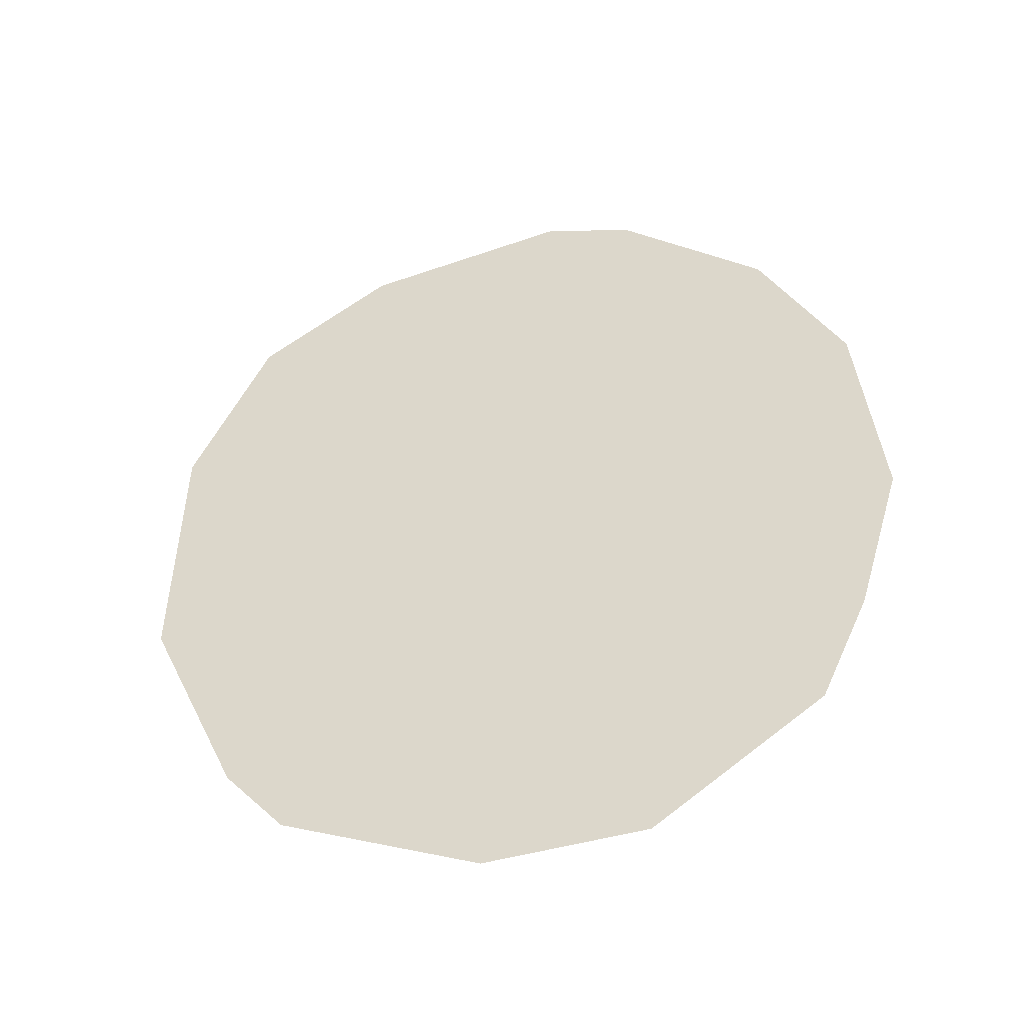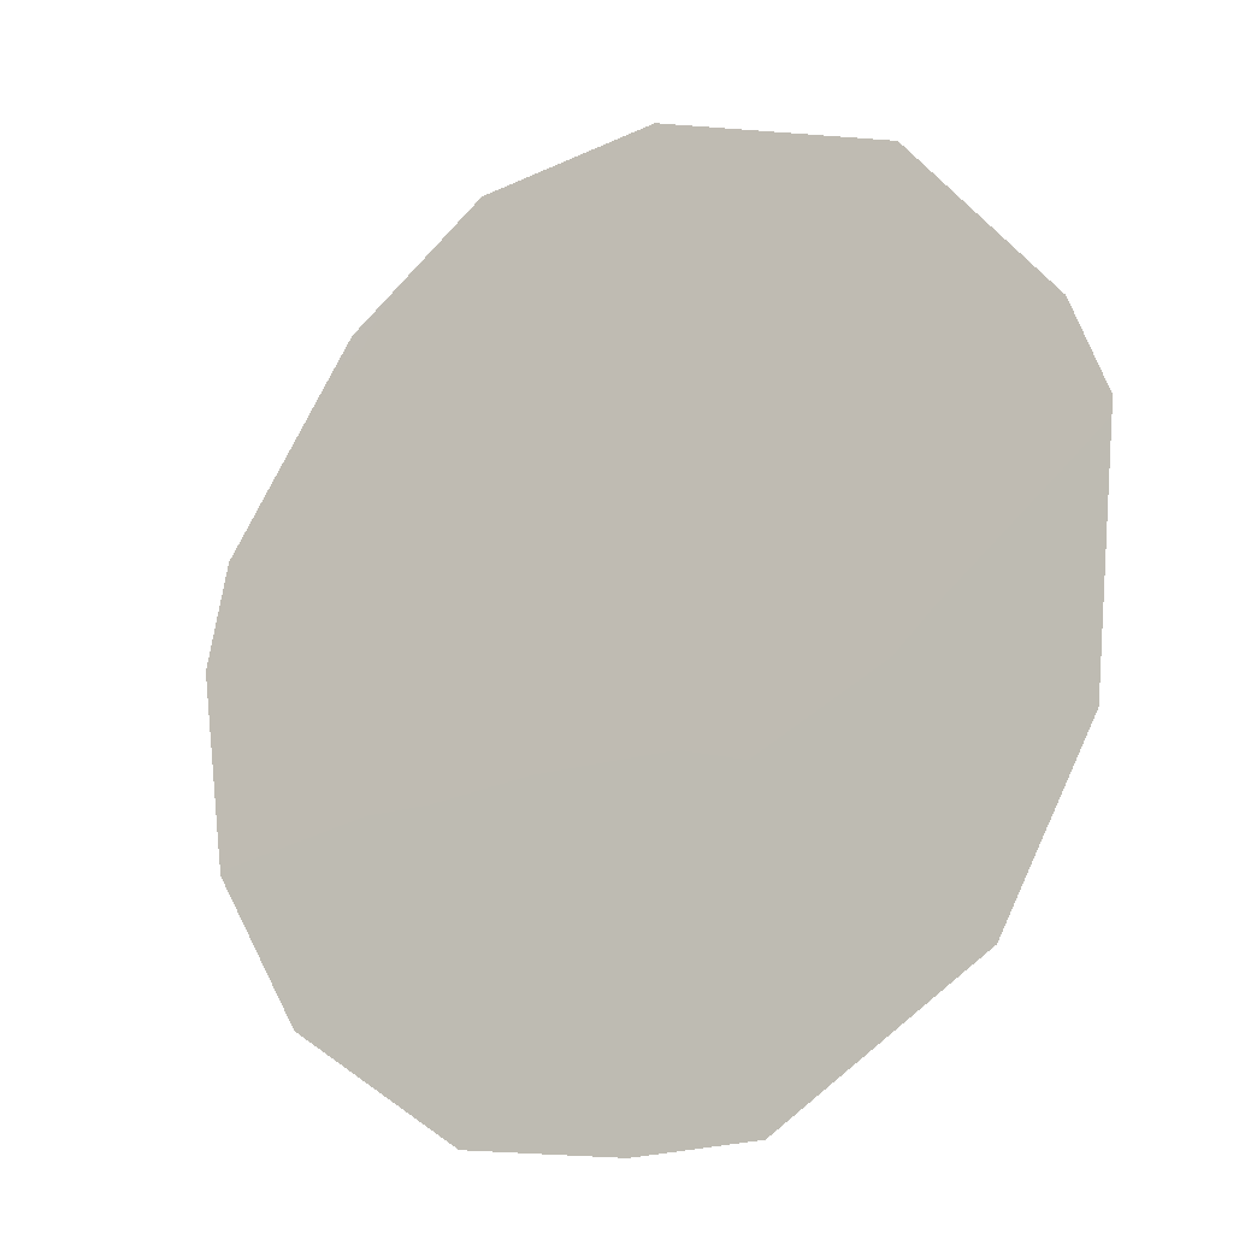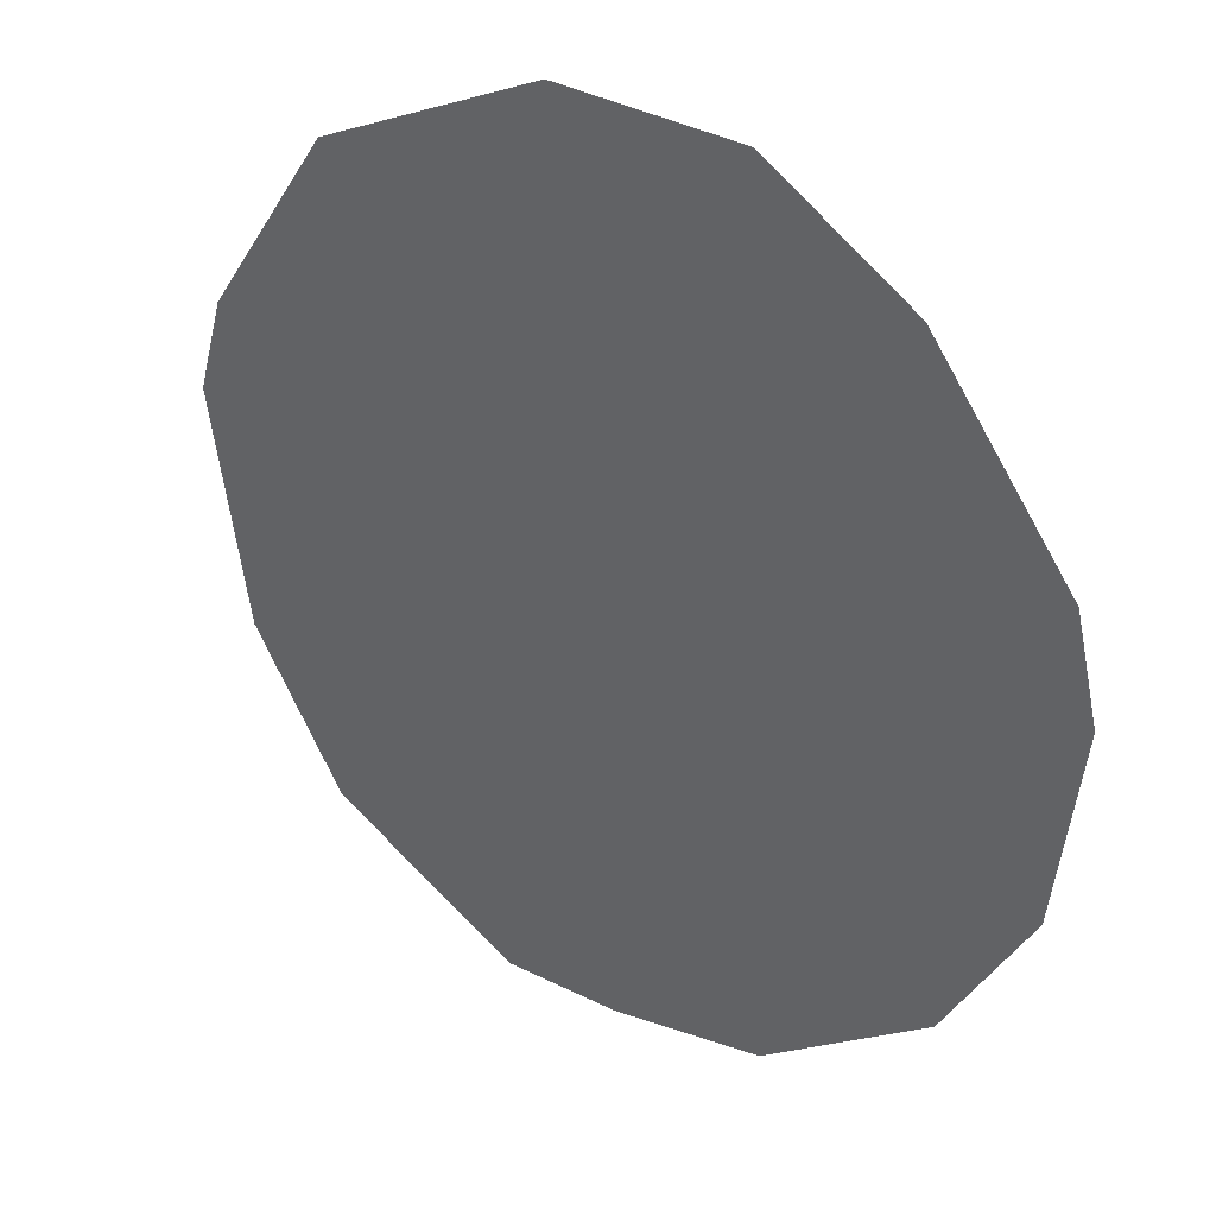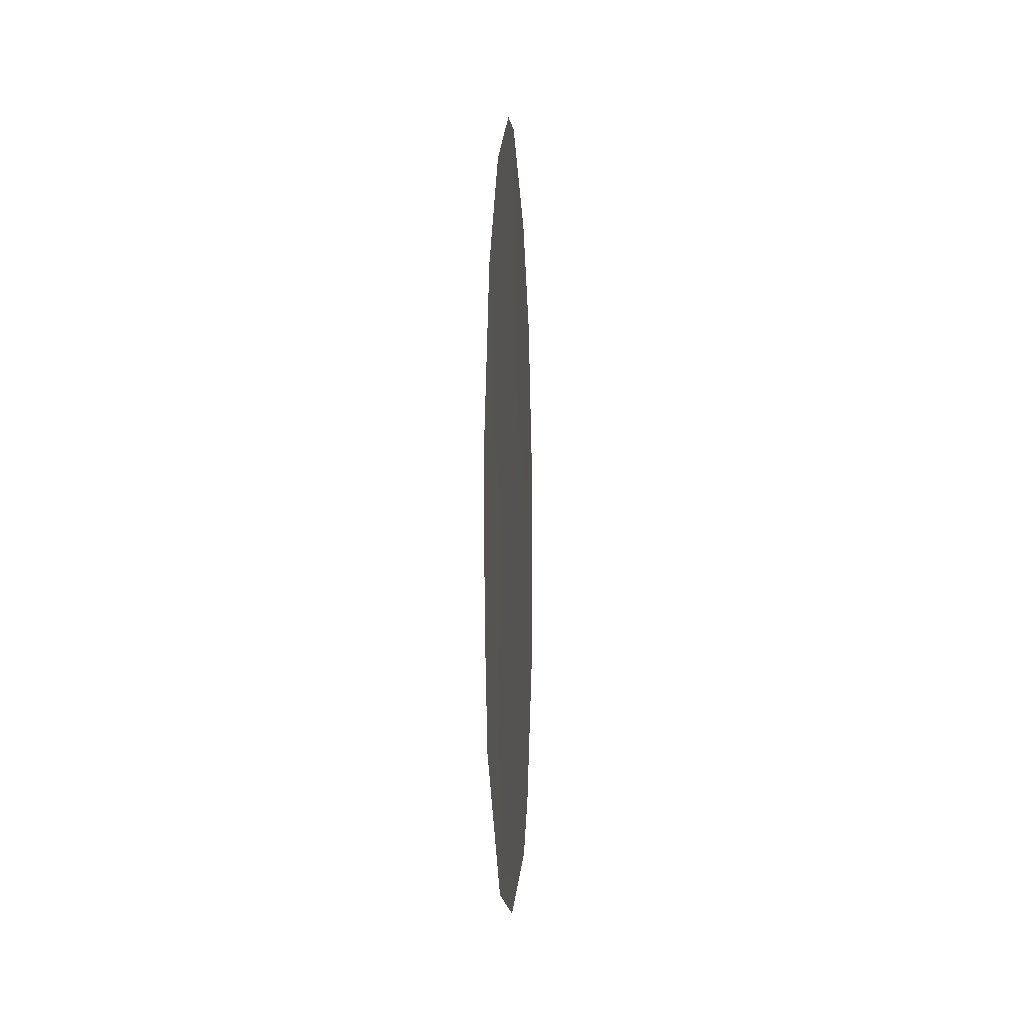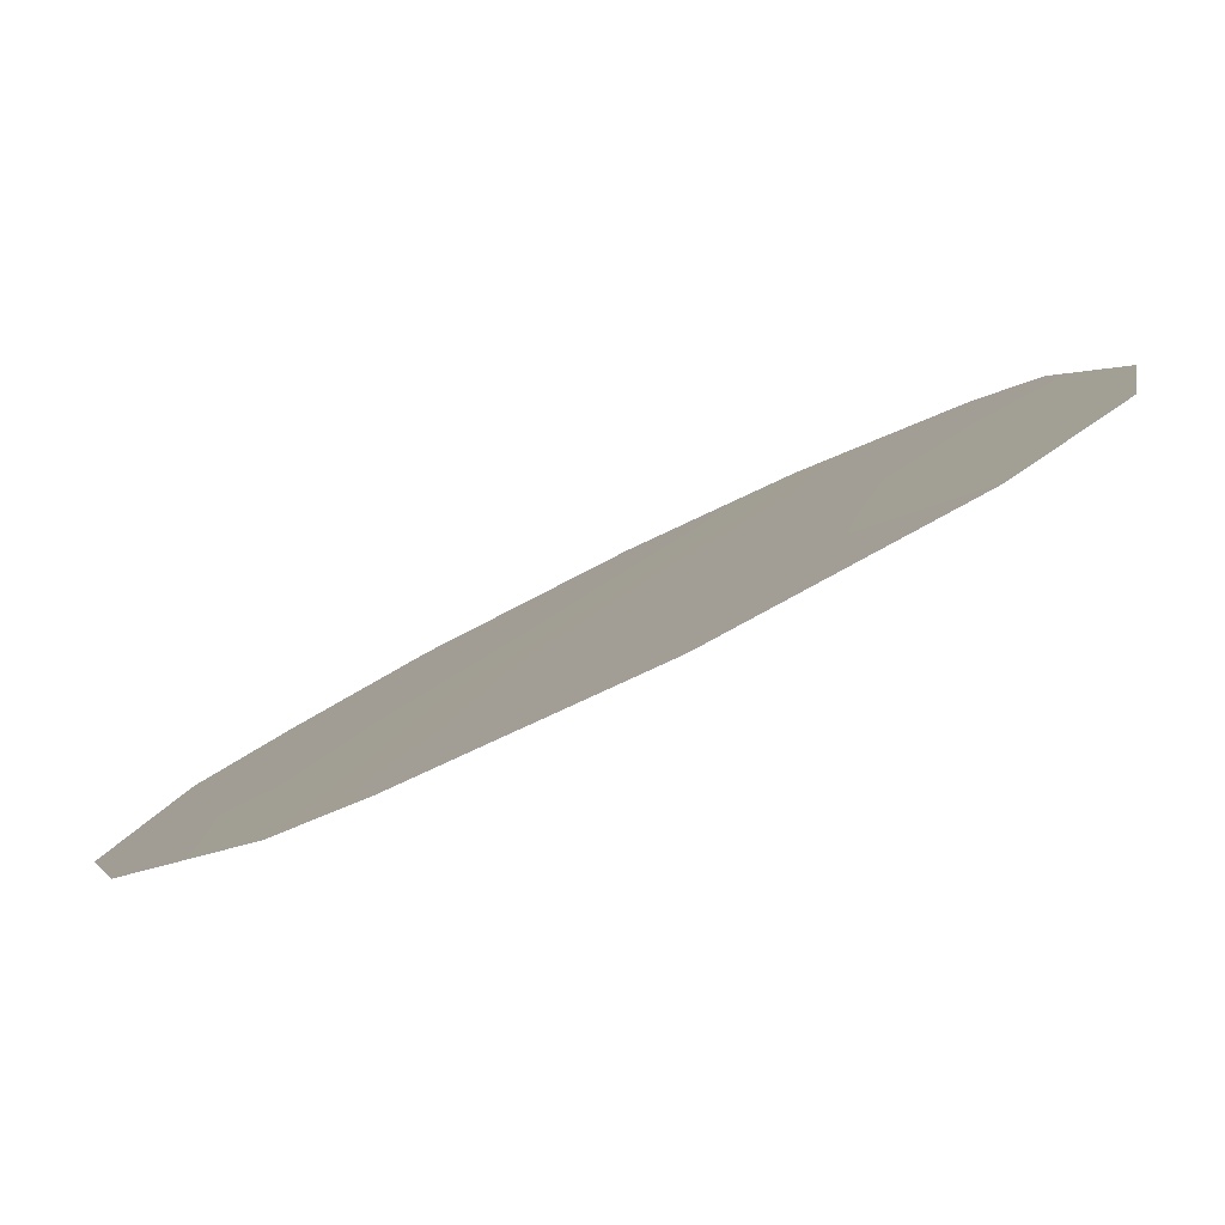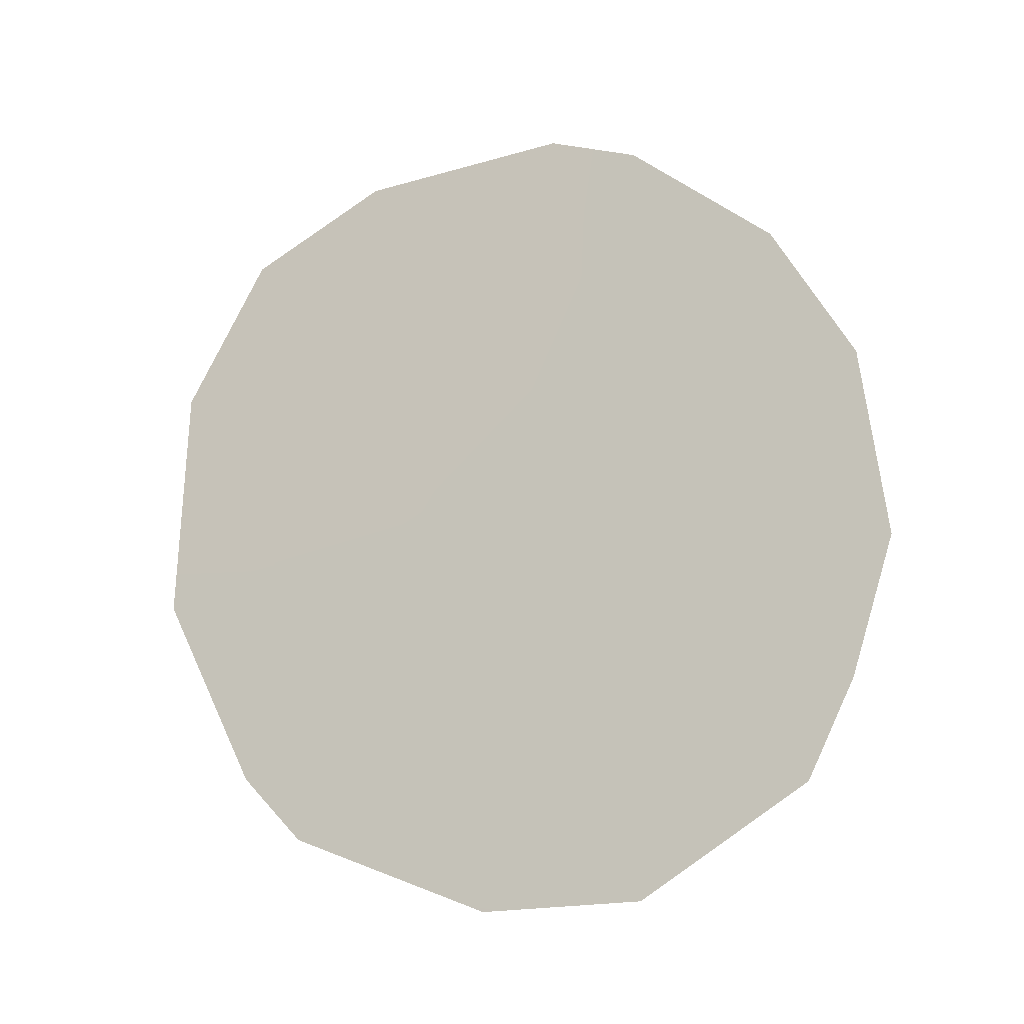
<metadata>
{"format":"obj","ext":"obj","renderer":"f3d","projection":"perspective","resolution":1024,"background":"white","views":[{"elev":-38.7,"azim":141.0,"up":"+Y"},{"elev":17.2,"azim":-45.9,"up":"+Z"},{"elev":-7.4,"azim":136.8,"up":"+Z"},{"elev":-14.2,"azim":-143.4,"up":"+Y"},{"elev":59.4,"azim":59.1,"up":"+Z"},{"elev":-14.2,"azim":142.6,"up":"+Y"}]}
</metadata>
<code>
v -78.44 37.55 68.31
v -78.62 38.95 68.04
v -79.98 36.23 65.9
v -75.96 31.78 72.03
v -78.08 39.25 68.88
v -75.47 36.49 72.8
v -75.97 38.12 72.05
v -75.39 33.89 72.91
v -80.12 34.12 65.63
v -78.54 30.28 68.01
v -79.56 31.49 66.45
v -76.33 31.06 71.44
v -79.49 37.75 66.69
v -78.19 35.62 68.66
v -76.42 36.83 71.36
v -76.12 34.38 71.8
v -79.23 35.93 67.07
v -77.52 31.52 69.62
v -77.56 30.2 69.54
v -79.07 33.85 67.28
v -77.82 33.46 69.19
v -77.09 34.98 70.33
v -76.81 38.96 70.79
v -79.85 32.58 66.02
v -78.65 32.23 67.89
v -76.72 33.06 70.87
v -77.38 37.29 69.91
f 1 2 5
f 15 7 6
f 18 19 10
f 18 26 12
f 14 27 22
f 14 22 21
f 16 6 8
f 21 25 20
f 4 16 8
f 17 9 3
f 25 21 18
f 11 25 10
f 25 18 10
f 17 3 13
f 17 14 20
f 14 21 20
f 17 20 9
f 12 26 4
f 18 12 19
f 21 22 26
f 21 26 18
f 17 13 1
f 15 6 16
f 14 17 1
f 4 26 16
f 22 27 15
f 14 1 27
f 5 27 1
f 23 7 15
f 11 24 25
f 24 9 20
f 13 2 1
f 27 5 23
f 15 27 23
f 20 25 24
f 15 16 22
f 26 22 16

</code>
